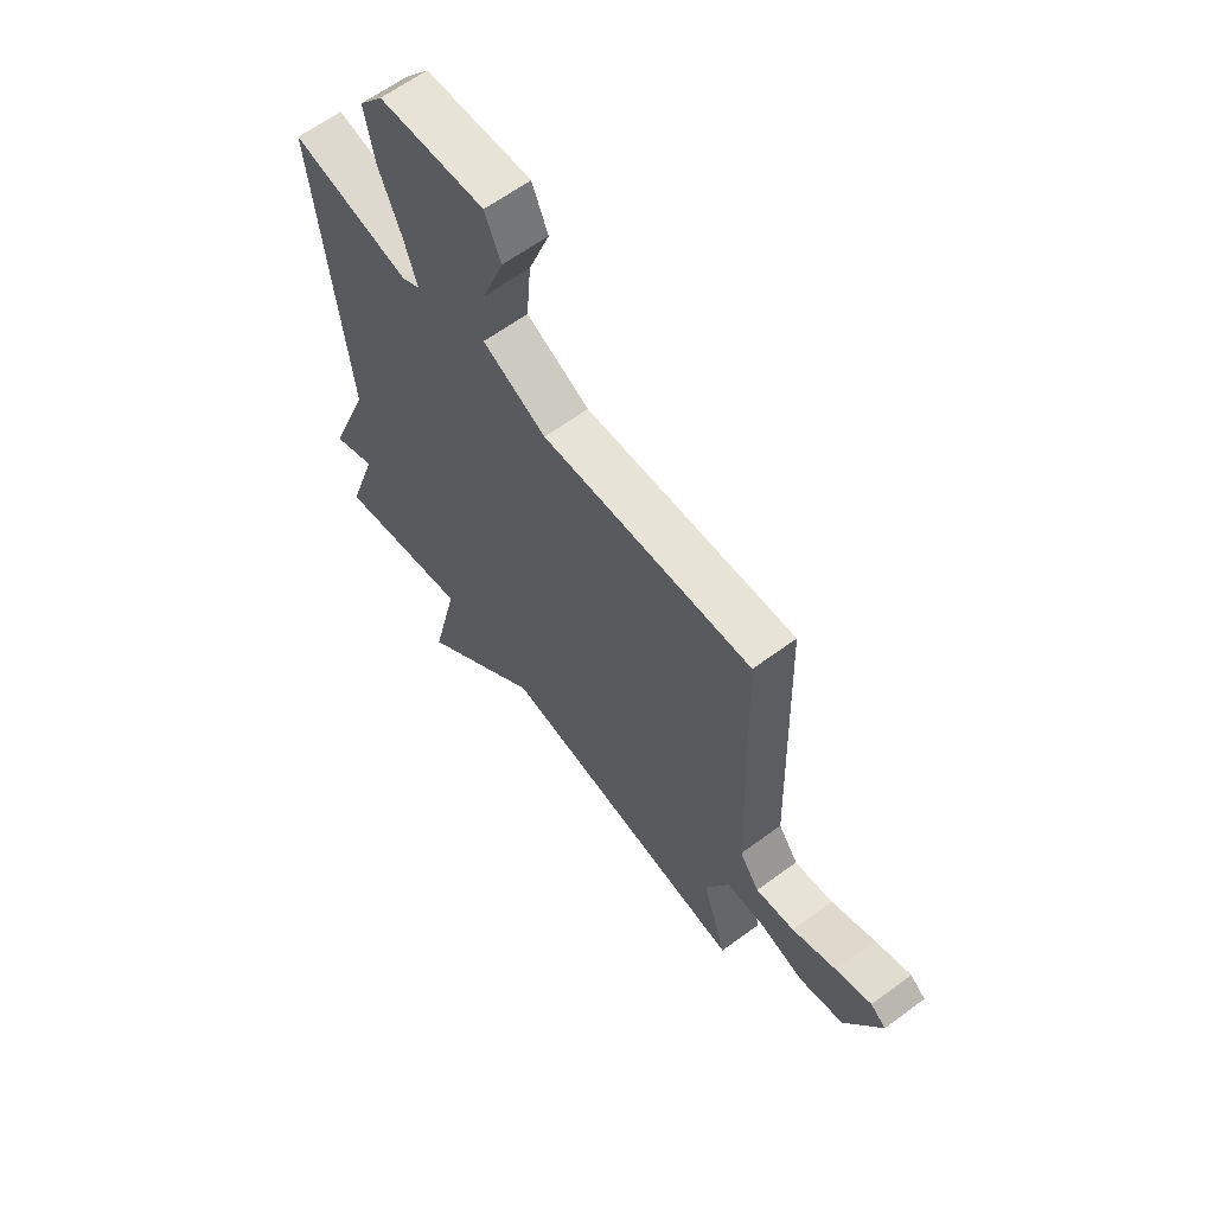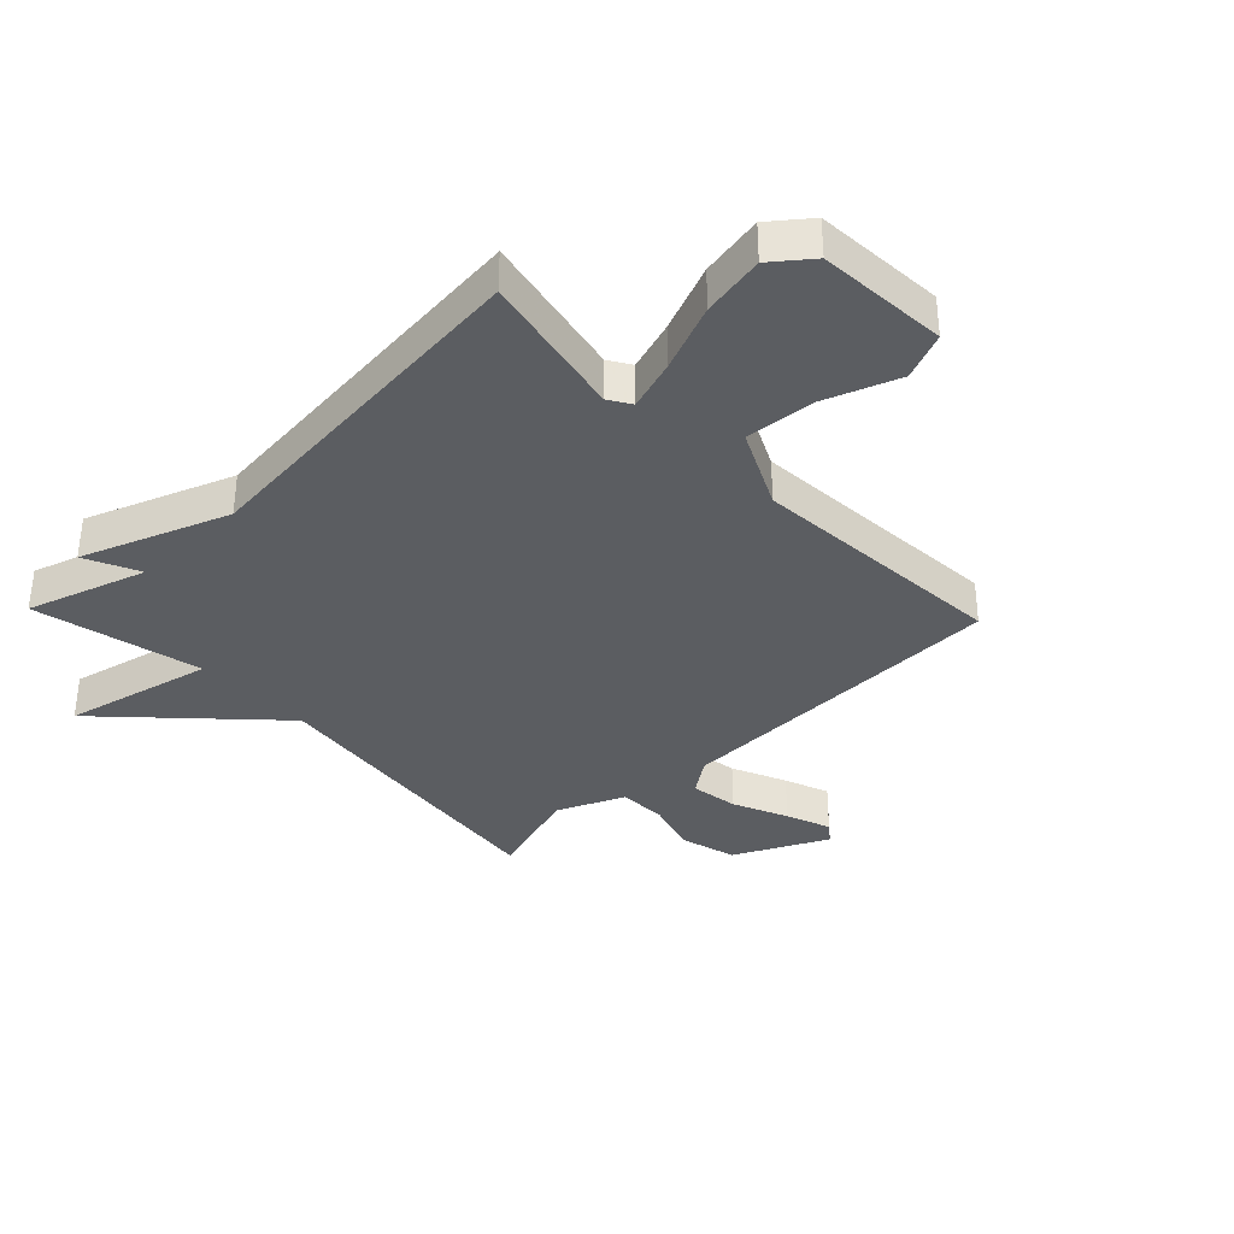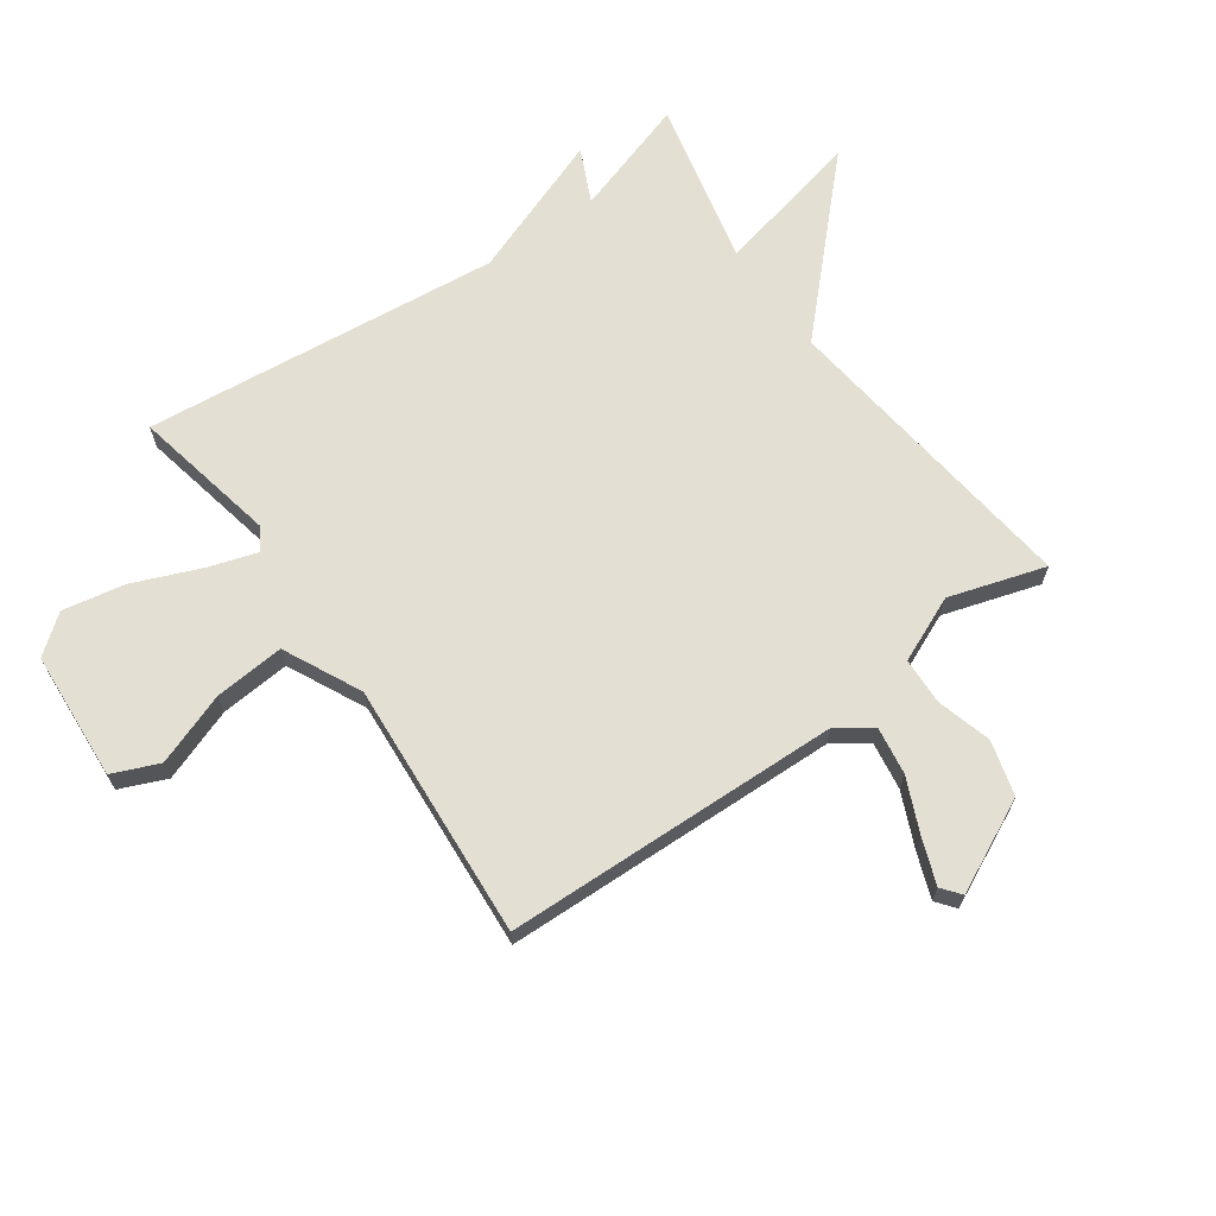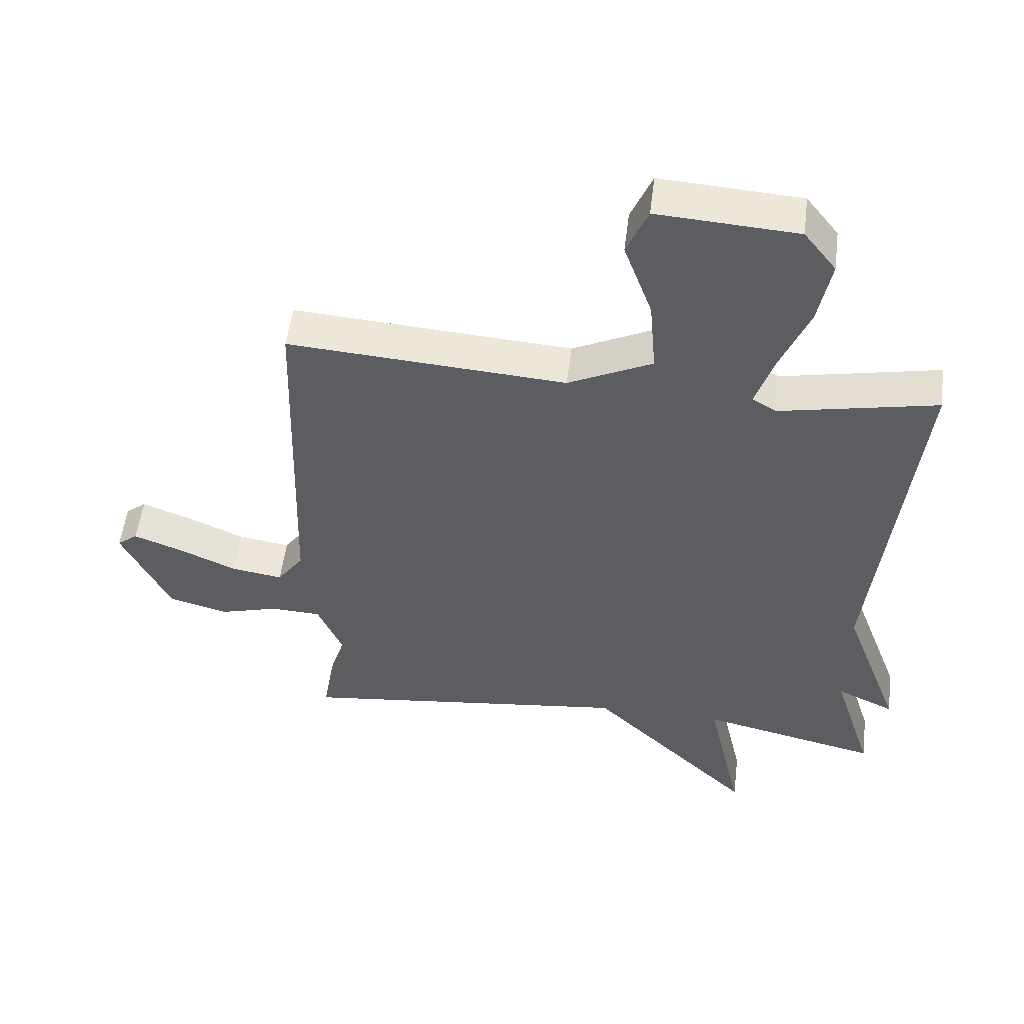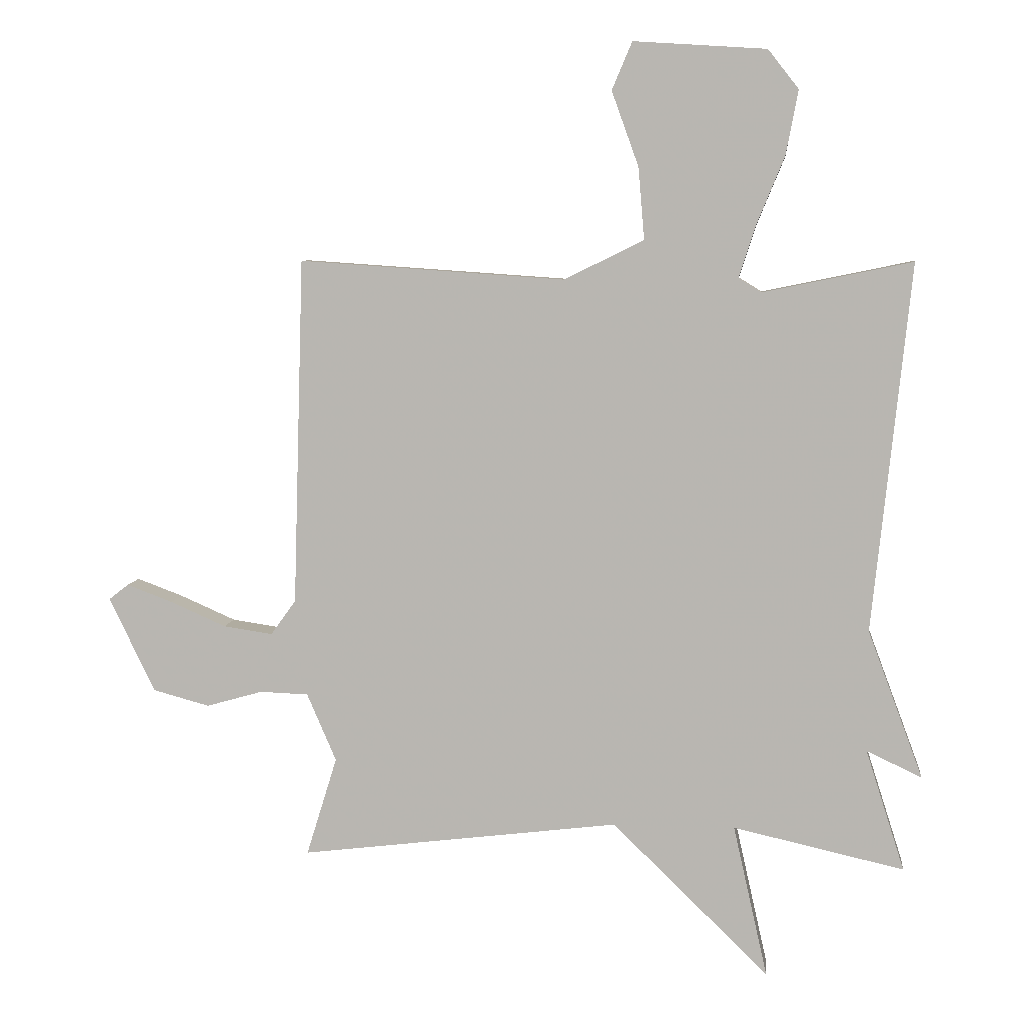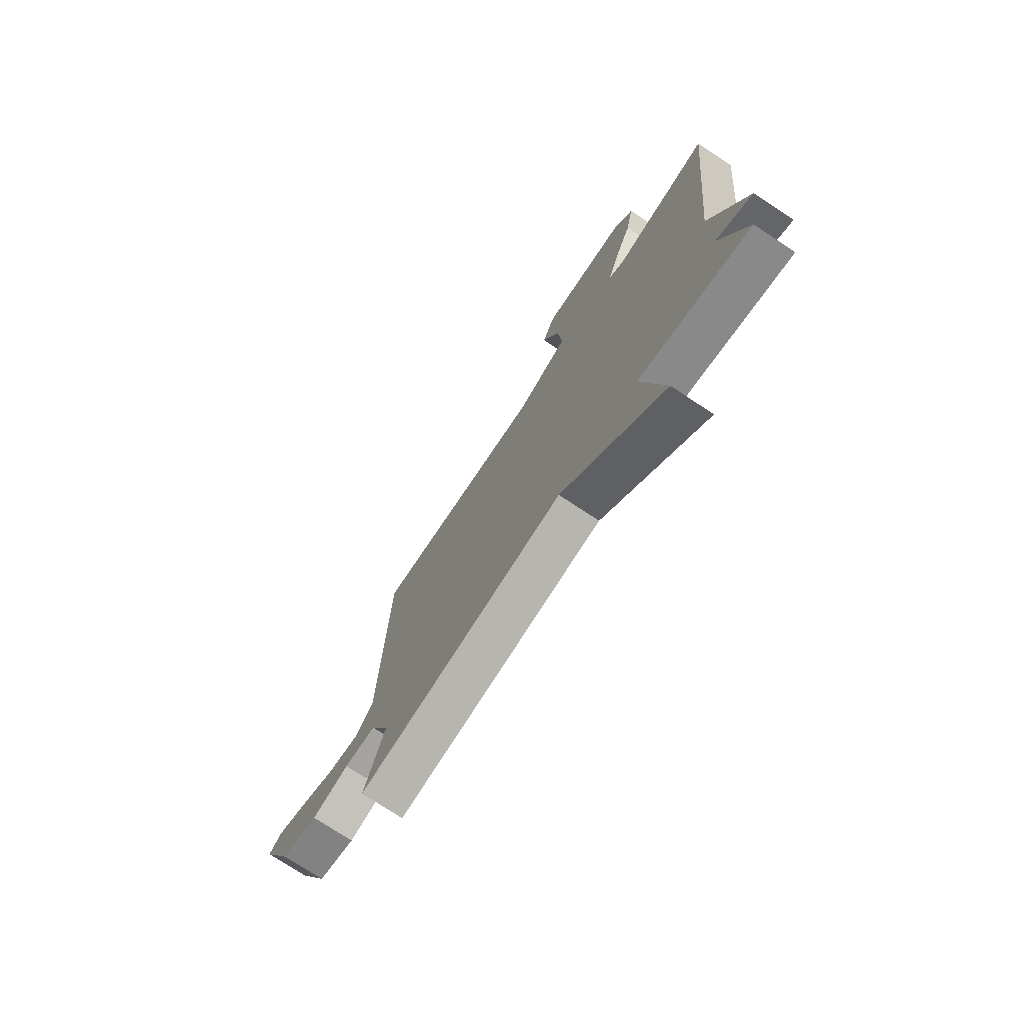
<metadata>
{"format":"obj","ext":"obj","renderer":"f3d","projection":"perspective","resolution":1024,"background":"white","views":[{"elev":63.0,"azim":53.3,"up":"+Z"},{"elev":-35.5,"azim":-46.3,"up":"+Y"},{"elev":67.1,"azim":54.7,"up":"+Y"},{"elev":52.9,"azim":-173.0,"up":"+Z"},{"elev":6.7,"azim":-173.8,"up":"+Z"},{"elev":-74.9,"azim":-123.4,"up":"+Z"}]}
</metadata>
<code>
v -0.5 0.07 -0.5
v -0.437 0.07 -0.302
v -0.527 0.07 -0.344
v -0.437 0.07 -0.102
v -0.5 0.07 0.5
v -0.255 0.07 0.45
v -0.218 0.07 0.473
v -0.245 0.07 0.557
v -0.291 0.07 0.669
v -0.311 0.07 0.774
v -0.261 0.07 0.838
v -0.044 0.07 0.852
v -0.011 0.07 0.774
v -0.055 0.07 0.652
v -0.065 0.07 0.534
v 0.066 0.07 0.47
v 0.5 0.07 0.5
v 0.517 0.07 -0.068
v 0.558 0.07 -0.125
v 0.638 0.07 -0.113
v 0.729 0.07 -0.073
v 0.804 0.07 -0.045
v 0.836 0.07 -0.07
v 0.761 0.07 -0.225
v 0.669 0.07 -0.25
v 0.577 0.07 -0.224
v 0.498 0.07 -0.227
v 0.45 0.07 -0.338
v 0.5 0.07 -0.5
v -0.021 0.07 -0.437
v -0.277 0.07 -0.686
v -0.221 0.07 -0.437
v -0.5 0 -0.5
v -0.437 0 -0.302
v -0.527 0 -0.344
v -0.437 0 -0.102
v -0.5 0 0.5
v -0.255 0 0.45
v -0.218 0 0.473
v -0.245 0 0.557
v -0.291 0 0.669
v -0.311 0 0.774
v -0.261 0 0.838
v -0.044 0 0.852
v -0.011 0 0.774
v -0.055 0 0.652
v -0.065 0 0.534
v 0.066 0 0.47
v 0.5 0 0.5
v 0.517 0 -0.068
v 0.558 0 -0.125
v 0.638 0 -0.113
v 0.729 0 -0.073
v 0.804 0 -0.045
v 0.836 0 -0.07
v 0.761 0 -0.225
v 0.669 0 -0.25
v 0.577 0 -0.224
v 0.498 0 -0.227
v 0.45 0 -0.338
v 0.5 0 -0.5
v -0.021 0 -0.437
v -0.277 0 -0.686
v -0.221 0 -0.437
f 30 31 32
f 28 29 30
f 27 28 30 32
f 24 25 26
f 23 24 26
f 22 23 26
f 21 22 26
f 20 21 26
f 19 20 26 27
f 32 1 2
f 27 32 2
f 19 27 2
f 18 19 2
f 12 13 14
f 11 12 14
f 10 11 14
f 9 10 14
f 8 9 14
f 7 8 14 15
f 6 7 15 16
f 4 5 6
f 2 3 4
f 18 2 4
f 17 18 4
f 16 17 4
f 4 6 16
f 64 63 62
f 62 61 60
f 64 62 60 59
f 58 57 56
f 58 56 55
f 58 55 54
f 58 54 53
f 58 53 52
f 59 58 52 51
f 34 33 64
f 34 64 59
f 34 59 51
f 34 51 50
f 46 45 44
f 46 44 43
f 46 43 42
f 46 42 41
f 46 41 40
f 47 46 40 39
f 48 47 39 38
f 38 37 36
f 36 35 34
f 36 34 50
f 36 50 49
f 36 49 48
f 48 38 36
f 1 33 34 2
f 2 34 35 3
f 3 35 36 4
f 4 36 37 5
f 5 37 38 6
f 6 38 39 7
f 7 39 40 8
f 8 40 41 9
f 9 41 42 10
f 10 42 43 11
f 11 43 44 12
f 12 44 45 13
f 13 45 46 14
f 14 46 47 15
f 15 47 48 16
f 16 48 49 17
f 17 49 50 18
f 18 50 51 19
f 19 51 52 20
f 20 52 53 21
f 21 53 54 22
f 22 54 55 23
f 23 55 56 24
f 24 56 57 25
f 25 57 58 26
f 26 58 59 27
f 27 59 60 28
f 28 60 61 29
f 29 61 62 30
f 30 62 63 31
f 31 63 64 32
f 32 64 33 1

</code>
